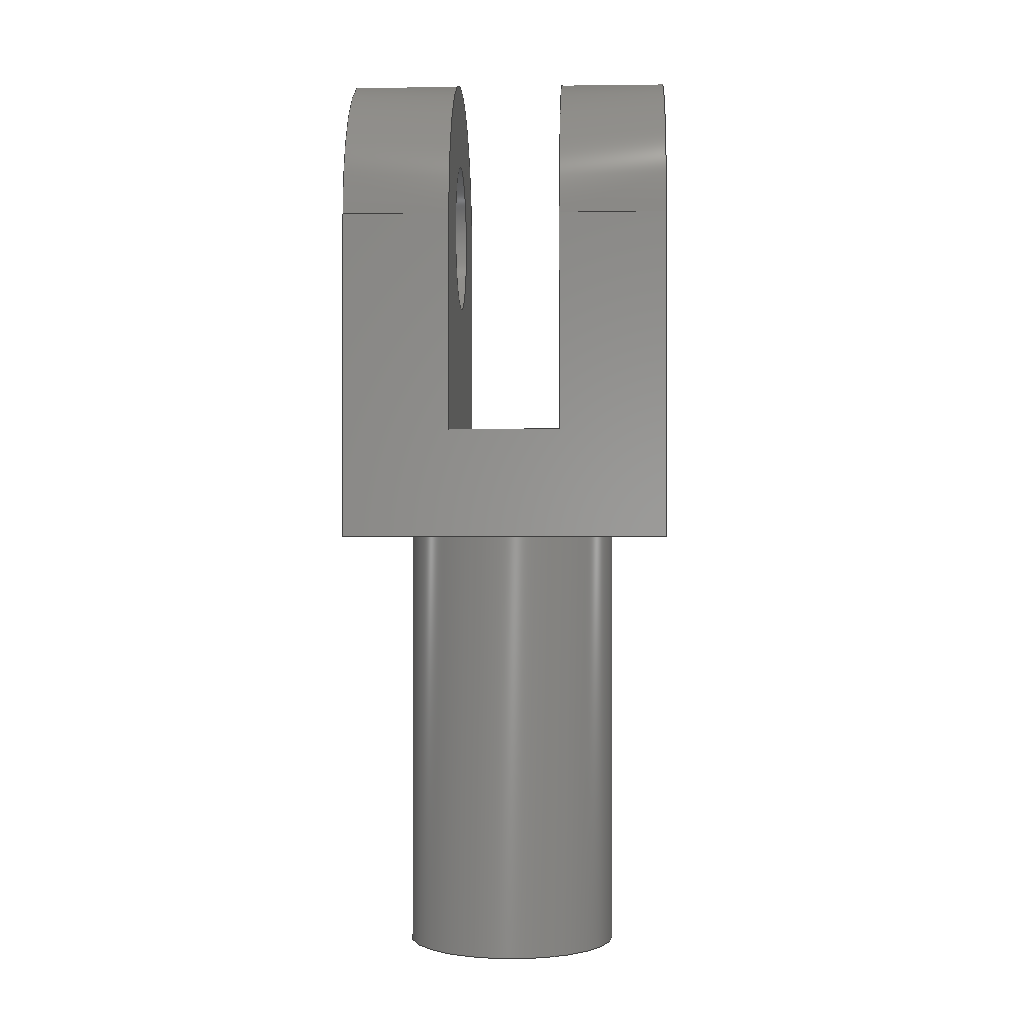
<metadata>
{"format":"step","ext":"step","renderer":"f3d","projection":"perspective","resolution":1024,"background":"white","views":[{"elev":-0.6,"azim":-177.2,"up":"+Y"}]}
</metadata>
<code>
ISO-10303-21;
DATA;
#1=MECHANICAL_DESIGN_GEOMETRIC_PRESENTATION_REPRESENTATION('',(#4),#433);
#2=SHAPE_REPRESENTATION_RELATIONSHIP('SRR','None',#440,#3);
#3=ADVANCED_BREP_SHAPE_REPRESENTATION('',(#5),#432);
#4=STYLED_ITEM('',(#450),#5);
#5=MANIFOLD_SOLID_BREP('Body2',#249);
#6=FACE_BOUND('',#37,.T.);
#7=FACE_BOUND('',#39,.T.);
#8=FACE_BOUND('',#47,.T.);
#9=FACE_BOUND('',#50,.T.);
#10=FACE_BOUND('',#52,.T.);
#11=PLANE('',#266);
#12=PLANE('',#267);
#13=PLANE('',#270);
#14=PLANE('',#273);
#15=PLANE('',#278);
#16=PLANE('',#283);
#17=PLANE('',#284);
#18=PLANE('',#285);
#19=PLANE('',#286);
#20=FACE_OUTER_BOUND('',#34,.T.);
#21=FACE_OUTER_BOUND('',#35,.T.);
#22=FACE_OUTER_BOUND('',#36,.T.);
#23=FACE_OUTER_BOUND('',#38,.T.);
#24=FACE_OUTER_BOUND('',#40,.T.);
#25=FACE_OUTER_BOUND('',#41,.T.);
#26=FACE_OUTER_BOUND('',#42,.T.);
#27=FACE_OUTER_BOUND('',#43,.T.);
#28=FACE_OUTER_BOUND('',#44,.T.);
#29=FACE_OUTER_BOUND('',#45,.T.);
#30=FACE_OUTER_BOUND('',#46,.T.);
#31=FACE_OUTER_BOUND('',#48,.T.);
#32=FACE_OUTER_BOUND('',#49,.T.);
#33=FACE_OUTER_BOUND('',#51,.T.);
#34=EDGE_LOOP('',(#164,#165,#166,#167));
#35=EDGE_LOOP('',(#168));
#36=EDGE_LOOP('',(#169,#170,#171,#172));
#37=EDGE_LOOP('',(#173));
#38=EDGE_LOOP('',(#174,#175,#176,#177));
#39=EDGE_LOOP('',(#178));
#40=EDGE_LOOP('',(#179,#180,#181,#182));
#41=EDGE_LOOP('',(#183,#184,#185,#186));
#42=EDGE_LOOP('',(#187,#188,#189,#190));
#43=EDGE_LOOP('',(#191,#192,#193,#194,#195,#196,#197,#198));
#44=EDGE_LOOP('',(#199,#200,#201,#202));
#45=EDGE_LOOP('',(#203,#204,#205,#206));
#46=EDGE_LOOP('',(#207,#208,#209,#210));
#47=EDGE_LOOP('',(#211));
#48=EDGE_LOOP('',(#212,#213,#214,#215,#216,#217,#218,#219));
#49=EDGE_LOOP('',(#220,#221,#222,#223));
#50=EDGE_LOOP('',(#224));
#51=EDGE_LOOP('',(#225,#226,#227,#228));
#52=EDGE_LOOP('',(#229));
#53=LINE('',#365,#76);
#54=LINE('',#371,#77);
#55=LINE('',#373,#78);
#56=LINE('',#375,#79);
#57=LINE('',#382,#80);
#58=LINE('',#386,#81);
#59=LINE('',#387,#82);
#60=LINE('',#391,#83);
#61=LINE('',#392,#84);
#62=LINE('',#395,#85);
#63=LINE('',#398,#86);
#64=LINE('',#401,#87);
#65=LINE('',#404,#88);
#66=LINE('',#407,#89);
#67=LINE('',#409,#90);
#68=LINE('',#410,#91);
#69=LINE('',#413,#92);
#70=LINE('',#418,#93);
#71=LINE('',#421,#94);
#72=LINE('',#423,#95);
#73=LINE('',#424,#96);
#74=LINE('',#426,#97);
#75=LINE('',#427,#98);
#76=VECTOR('',#293,0.1588);
#77=VECTOR('',#300,1);
#78=VECTOR('',#301,1);
#79=VECTOR('',#302,1);
#80=VECTOR('',#309,1);
#81=VECTOR('',#312,1);
#82=VECTOR('',#313,1);
#83=VECTOR('',#318,1);
#84=VECTOR('',#319,1);
#85=VECTOR('',#322,1);
#86=VECTOR('',#325,1);
#87=VECTOR('',#328,1);
#88=VECTOR('',#331,1);
#89=VECTOR('',#334,1);
#90=VECTOR('',#335,1);
#91=VECTOR('',#336,1);
#92=VECTOR('',#339,0.113);
#93=VECTOR('',#346,0.113);
#94=VECTOR('',#349,1);
#95=VECTOR('',#350,1);
#96=VECTOR('',#351,1);
#97=VECTOR('',#354,1);
#98=VECTOR('',#355,1);
#99=CIRCLE('',#264,0.1588);
#100=CIRCLE('',#265,0.1588);
#101=CIRCLE('',#268,0.2388);
#102=CIRCLE('',#269,0.113);
#103=CIRCLE('',#271,0.2388);
#104=CIRCLE('',#272,0.113);
#105=CIRCLE('',#275,0.2388);
#106=CIRCLE('',#277,0.2388);
#107=CIRCLE('',#280,0.113);
#108=CIRCLE('',#282,0.113);
#109=VERTEX_POINT('',#362);
#110=VERTEX_POINT('',#364);
#111=VERTEX_POINT('',#369);
#112=VERTEX_POINT('',#370);
#113=VERTEX_POINT('',#372);
#114=VERTEX_POINT('',#374);
#115=VERTEX_POINT('',#377);
#116=VERTEX_POINT('',#380);
#117=VERTEX_POINT('',#381);
#118=VERTEX_POINT('',#383);
#119=VERTEX_POINT('',#385);
#120=VERTEX_POINT('',#388);
#121=VERTEX_POINT('',#394);
#122=VERTEX_POINT('',#396);
#123=VERTEX_POINT('',#400);
#124=VERTEX_POINT('',#402);
#125=VERTEX_POINT('',#406);
#126=VERTEX_POINT('',#408);
#127=VERTEX_POINT('',#412);
#128=VERTEX_POINT('',#416);
#129=VERTEX_POINT('',#420);
#130=VERTEX_POINT('',#422);
#131=EDGE_CURVE('',#109,#109,#99,.T.);
#132=EDGE_CURVE('',#109,#110,#53,.T.);
#133=EDGE_CURVE('',#110,#110,#100,.T.);
#134=EDGE_CURVE('',#111,#112,#54,.T.);
#135=EDGE_CURVE('',#113,#111,#55,.T.);
#136=EDGE_CURVE('',#114,#113,#56,.T.);
#137=EDGE_CURVE('',#112,#114,#101,.T.);
#138=EDGE_CURVE('',#115,#115,#102,.T.);
#139=EDGE_CURVE('',#116,#117,#57,.T.);
#140=EDGE_CURVE('',#118,#116,#103,.T.);
#141=EDGE_CURVE('',#119,#118,#58,.T.);
#142=EDGE_CURVE('',#119,#117,#59,.T.);
#143=EDGE_CURVE('',#120,#120,#104,.T.);
#144=EDGE_CURVE('',#117,#111,#60,.T.);
#145=EDGE_CURVE('',#113,#119,#61,.T.);
#146=EDGE_CURVE('',#121,#116,#62,.T.);
#147=EDGE_CURVE('',#121,#122,#105,.T.);
#148=EDGE_CURVE('',#122,#118,#63,.T.);
#149=EDGE_CURVE('',#114,#123,#64,.T.);
#150=EDGE_CURVE('',#124,#123,#106,.T.);
#151=EDGE_CURVE('',#112,#124,#65,.T.);
#152=EDGE_CURVE('',#125,#122,#66,.T.);
#153=EDGE_CURVE('',#125,#126,#67,.T.);
#154=EDGE_CURVE('',#123,#126,#68,.T.);
#155=EDGE_CURVE('',#120,#127,#69,.T.);
#156=EDGE_CURVE('',#127,#127,#107,.T.);
#157=EDGE_CURVE('',#128,#128,#108,.T.);
#158=EDGE_CURVE('',#128,#115,#70,.T.);
#159=EDGE_CURVE('',#129,#125,#71,.T.);
#160=EDGE_CURVE('',#129,#130,#72,.T.);
#161=EDGE_CURVE('',#126,#130,#73,.T.);
#162=EDGE_CURVE('',#130,#124,#74,.T.);
#163=EDGE_CURVE('',#121,#129,#75,.T.);
#164=ORIENTED_EDGE('',*,*,#131,.F.);
#165=ORIENTED_EDGE('',*,*,#132,.T.);
#166=ORIENTED_EDGE('',*,*,#133,.F.);
#167=ORIENTED_EDGE('',*,*,#132,.F.);
#168=ORIENTED_EDGE('',*,*,#131,.T.);
#169=ORIENTED_EDGE('',*,*,#134,.F.);
#170=ORIENTED_EDGE('',*,*,#135,.F.);
#171=ORIENTED_EDGE('',*,*,#136,.F.);
#172=ORIENTED_EDGE('',*,*,#137,.F.);
#173=ORIENTED_EDGE('',*,*,#138,.F.);
#174=ORIENTED_EDGE('',*,*,#139,.F.);
#175=ORIENTED_EDGE('',*,*,#140,.F.);
#176=ORIENTED_EDGE('',*,*,#141,.F.);
#177=ORIENTED_EDGE('',*,*,#142,.T.);
#178=ORIENTED_EDGE('',*,*,#143,.F.);
#179=ORIENTED_EDGE('',*,*,#144,.F.);
#180=ORIENTED_EDGE('',*,*,#142,.F.);
#181=ORIENTED_EDGE('',*,*,#145,.F.);
#182=ORIENTED_EDGE('',*,*,#135,.T.);
#183=ORIENTED_EDGE('',*,*,#140,.T.);
#184=ORIENTED_EDGE('',*,*,#146,.F.);
#185=ORIENTED_EDGE('',*,*,#147,.T.);
#186=ORIENTED_EDGE('',*,*,#148,.T.);
#187=ORIENTED_EDGE('',*,*,#137,.T.);
#188=ORIENTED_EDGE('',*,*,#149,.T.);
#189=ORIENTED_EDGE('',*,*,#150,.F.);
#190=ORIENTED_EDGE('',*,*,#151,.F.);
#191=ORIENTED_EDGE('',*,*,#136,.T.);
#192=ORIENTED_EDGE('',*,*,#145,.T.);
#193=ORIENTED_EDGE('',*,*,#141,.T.);
#194=ORIENTED_EDGE('',*,*,#148,.F.);
#195=ORIENTED_EDGE('',*,*,#152,.F.);
#196=ORIENTED_EDGE('',*,*,#153,.T.);
#197=ORIENTED_EDGE('',*,*,#154,.F.);
#198=ORIENTED_EDGE('',*,*,#149,.F.);
#199=ORIENTED_EDGE('',*,*,#143,.T.);
#200=ORIENTED_EDGE('',*,*,#155,.T.);
#201=ORIENTED_EDGE('',*,*,#156,.T.);
#202=ORIENTED_EDGE('',*,*,#155,.F.);
#203=ORIENTED_EDGE('',*,*,#157,.F.);
#204=ORIENTED_EDGE('',*,*,#158,.T.);
#205=ORIENTED_EDGE('',*,*,#138,.T.);
#206=ORIENTED_EDGE('',*,*,#158,.F.);
#207=ORIENTED_EDGE('',*,*,#159,.F.);
#208=ORIENTED_EDGE('',*,*,#160,.T.);
#209=ORIENTED_EDGE('',*,*,#161,.F.);
#210=ORIENTED_EDGE('',*,*,#153,.F.);
#211=ORIENTED_EDGE('',*,*,#133,.T.);
#212=ORIENTED_EDGE('',*,*,#134,.T.);
#213=ORIENTED_EDGE('',*,*,#151,.T.);
#214=ORIENTED_EDGE('',*,*,#162,.F.);
#215=ORIENTED_EDGE('',*,*,#160,.F.);
#216=ORIENTED_EDGE('',*,*,#163,.F.);
#217=ORIENTED_EDGE('',*,*,#146,.T.);
#218=ORIENTED_EDGE('',*,*,#139,.T.);
#219=ORIENTED_EDGE('',*,*,#144,.T.);
#220=ORIENTED_EDGE('',*,*,#162,.T.);
#221=ORIENTED_EDGE('',*,*,#150,.T.);
#222=ORIENTED_EDGE('',*,*,#154,.T.);
#223=ORIENTED_EDGE('',*,*,#161,.T.);
#224=ORIENTED_EDGE('',*,*,#157,.T.);
#225=ORIENTED_EDGE('',*,*,#163,.T.);
#226=ORIENTED_EDGE('',*,*,#159,.T.);
#227=ORIENTED_EDGE('',*,*,#152,.T.);
#228=ORIENTED_EDGE('',*,*,#147,.F.);
#229=ORIENTED_EDGE('',*,*,#156,.F.);
#230=CYLINDRICAL_SURFACE('',#263,0.1588);
#231=CYLINDRICAL_SURFACE('',#274,0.2388);
#232=CYLINDRICAL_SURFACE('',#276,0.2388);
#233=CYLINDRICAL_SURFACE('',#279,0.113);
#234=CYLINDRICAL_SURFACE('',#281,0.113);
#235=ADVANCED_FACE('',(#20),#230,.T.);
#236=ADVANCED_FACE('',(#21),#11,.T.);
#237=ADVANCED_FACE('',(#22,#6),#12,.F.);
#238=ADVANCED_FACE('',(#23,#7),#13,.F.);
#239=ADVANCED_FACE('',(#24),#14,.F.);
#240=ADVANCED_FACE('',(#25),#231,.T.);
#241=ADVANCED_FACE('',(#26),#232,.T.);
#242=ADVANCED_FACE('',(#27),#15,.T.);
#243=ADVANCED_FACE('',(#28),#233,.F.);
#244=ADVANCED_FACE('',(#29),#234,.F.);
#245=ADVANCED_FACE('',(#30,#8),#16,.T.);
#246=ADVANCED_FACE('',(#31),#17,.T.);
#247=ADVANCED_FACE('',(#32,#9),#18,.T.);
#248=ADVANCED_FACE('',(#33,#10),#19,.F.);
#249=CLOSED_SHELL('',(#235,#236,#237,#238,#239,#240,#241,#242,#243,#244,
#245,#246,#247,#248));
#250=DERIVED_UNIT_ELEMENT(#252,1);
#251=DERIVED_UNIT_ELEMENT(#435,3);
#252=(
MASS_UNIT()
NAMED_UNIT(*)
SI_UNIT(.KILO.,.GRAM.)
);
#253=DERIVED_UNIT((#250,#251));
#254=MEASURE_REPRESENTATION_ITEM('density measure',
POSITIVE_RATIO_MEASURE(7850),#253);
#255=PROPERTY_DEFINITION_REPRESENTATION(#260,#257);
#256=PROPERTY_DEFINITION_REPRESENTATION(#261,#258);
#257=REPRESENTATION('material name',(#259),#432);
#258=REPRESENTATION('density',(#254),#432);
#259=DESCRIPTIVE_REPRESENTATION_ITEM('Steel','Steel');
#260=PROPERTY_DEFINITION('material property','material name',#442);
#261=PROPERTY_DEFINITION('material property','density of part',#442);
#262=AXIS2_PLACEMENT_3D('placement',#360,#287,#288);
#263=AXIS2_PLACEMENT_3D('',#361,#289,#290);
#264=AXIS2_PLACEMENT_3D('',#363,#291,#292);
#265=AXIS2_PLACEMENT_3D('',#366,#294,#295);
#266=AXIS2_PLACEMENT_3D('',#367,#296,#297);
#267=AXIS2_PLACEMENT_3D('',#368,#298,#299);
#268=AXIS2_PLACEMENT_3D('',#376,#303,#304);
#269=AXIS2_PLACEMENT_3D('',#378,#305,#306);
#270=AXIS2_PLACEMENT_3D('',#379,#307,#308);
#271=AXIS2_PLACEMENT_3D('',#384,#310,#311);
#272=AXIS2_PLACEMENT_3D('',#389,#314,#315);
#273=AXIS2_PLACEMENT_3D('',#390,#316,#317);
#274=AXIS2_PLACEMENT_3D('',#393,#320,#321);
#275=AXIS2_PLACEMENT_3D('',#397,#323,#324);
#276=AXIS2_PLACEMENT_3D('',#399,#326,#327);
#277=AXIS2_PLACEMENT_3D('',#403,#329,#330);
#278=AXIS2_PLACEMENT_3D('',#405,#332,#333);
#279=AXIS2_PLACEMENT_3D('',#411,#337,#338);
#280=AXIS2_PLACEMENT_3D('',#414,#340,#341);
#281=AXIS2_PLACEMENT_3D('',#415,#342,#343);
#282=AXIS2_PLACEMENT_3D('',#417,#344,#345);
#283=AXIS2_PLACEMENT_3D('',#419,#347,#348);
#284=AXIS2_PLACEMENT_3D('',#425,#352,#353);
#285=AXIS2_PLACEMENT_3D('',#428,#356,#357);
#286=AXIS2_PLACEMENT_3D('',#429,#358,#359);
#287=DIRECTION('axis',(0,0,1));
#288=DIRECTION('refdir',(1,0,0));
#289=DIRECTION('center_axis',(0,-1,0));
#290=DIRECTION('ref_axis',(1,0,0));
#291=DIRECTION('center_axis',(0,-1,0));
#292=DIRECTION('ref_axis',(1,0,0));
#293=DIRECTION('',(0,1,0));
#294=DIRECTION('center_axis',(0,1,0));
#295=DIRECTION('ref_axis',(1,0,0));
#296=DIRECTION('center_axis',(0,-1,0));
#297=DIRECTION('ref_axis',(1,0,0));
#298=DIRECTION('center_axis',(1,-7.947e-17,0));
#299=DIRECTION('ref_axis',(-7.947e-17,-1,0));
#300=DIRECTION('',(7.947e-17,1,0));
#301=DIRECTION('',(0,0,-1));
#302=DIRECTION('',(-7.947e-17,-1,0));
#303=DIRECTION('center_axis',(1,-7.947e-17,0));
#304=DIRECTION('ref_axis',(0,-2.325e-16,-1));
#305=DIRECTION('center_axis',(-1,7.947e-17,0));
#306=DIRECTION('ref_axis',(0,0,-1));
#307=DIRECTION('center_axis',(-1,-7.947e-17,0));
#308=DIRECTION('ref_axis',(-7.947e-17,1,0));
#309=DIRECTION('',(7.947e-17,-1,0));
#310=DIRECTION('center_axis',(-1,-7.947e-17,0));
#311=DIRECTION('ref_axis',(0,-2.325e-16,-1));
#312=DIRECTION('',(-7.947e-17,1,0));
#313=DIRECTION('',(0,0,-1));
#314=DIRECTION('center_axis',(1,7.947e-17,0));
#315=DIRECTION('ref_axis',(0,0,-1));
#316=DIRECTION('center_axis',(0,-1,0));
#317=DIRECTION('ref_axis',(-1,0,0));
#318=DIRECTION('',(1,0,0));
#319=DIRECTION('',(-1,0,0));
#320=DIRECTION('center_axis',(1,0,0));
#321=DIRECTION('ref_axis',(0,-2.325e-16,-1));
#322=DIRECTION('',(1,0,0));
#323=DIRECTION('center_axis',(1,0,0));
#324=DIRECTION('ref_axis',(0,-2.325e-16,-1));
#325=DIRECTION('',(1,0,0));
#326=DIRECTION('center_axis',(1,0,0));
#327=DIRECTION('ref_axis',(0,-2.325e-16,-1));
#328=DIRECTION('',(1,0,0));
#329=DIRECTION('center_axis',(1,0,0));
#330=DIRECTION('ref_axis',(0,-2.325e-16,-1));
#331=DIRECTION('',(1,0,0));
#332=DIRECTION('center_axis',(0,0,1));
#333=DIRECTION('ref_axis',(0,-1,0));
#334=DIRECTION('',(0,1,0));
#335=DIRECTION('',(1,0,0));
#336=DIRECTION('',(0,-1,0));
#337=DIRECTION('center_axis',(1,0,0));
#338=DIRECTION('ref_axis',(0,0,-1));
#339=DIRECTION('',(-1,0,0));
#340=DIRECTION('center_axis',(-1,0,0));
#341=DIRECTION('ref_axis',(0,0,-1));
#342=DIRECTION('center_axis',(1,0,0));
#343=DIRECTION('ref_axis',(0,0,-1));
#344=DIRECTION('center_axis',(-1,0,0));
#345=DIRECTION('ref_axis',(0,0,-1));
#346=DIRECTION('',(-1,0,0));
#347=DIRECTION('center_axis',(0,-1,0));
#348=DIRECTION('ref_axis',(0,0,-1));
#349=DIRECTION('',(0,0,1));
#350=DIRECTION('',(1,0,0));
#351=DIRECTION('',(0,0,-1));
#352=DIRECTION('center_axis',(0,0,-1));
#353=DIRECTION('ref_axis',(0,1,0));
#354=DIRECTION('',(0,1,0));
#355=DIRECTION('',(0,-1,0));
#356=DIRECTION('center_axis',(1,0,0));
#357=DIRECTION('ref_axis',(0,0,-1));
#358=DIRECTION('center_axis',(1,0,0));
#359=DIRECTION('ref_axis',(0,0,-1));
#360=CARTESIAN_POINT('',(0,0,0));
#361=CARTESIAN_POINT('Origin',(0.2375,-0.475,0));
#362=CARTESIAN_POINT('',(0.07874,-1.11,-1.944e-17));
#363=CARTESIAN_POINT('Origin',(0.2375,-1.11,0));
#364=CARTESIAN_POINT('',(0.07874,-0.475,-1.944e-17));
#365=CARTESIAN_POINT('',(0.07874,-0.475,-1.944e-17));
#366=CARTESIAN_POINT('Origin',(0.2375,-0.475,0));
#367=CARTESIAN_POINT('Origin',(0.2375,-1.11,0));
#368=CARTESIAN_POINT('Origin',(0.3188,0.381,0.2388));
#369=CARTESIAN_POINT('',(0.3188,-0.3175,-0.2388));
#370=CARTESIAN_POINT('',(0.3188,0,-0.2388));
#371=CARTESIAN_POINT('',(0.3188,-0.04699,-0.2388));
#372=CARTESIAN_POINT('',(0.3188,-0.3175,0.2388));
#373=CARTESIAN_POINT('',(0.3188,-0.3175,0.2388));
#374=CARTESIAN_POINT('',(0.3188,1.403e-16,0.2388));
#375=CARTESIAN_POINT('',(0.3188,0.1905,0.2388));
#376=CARTESIAN_POINT('Origin',(0.3188,5.551e-17,2.062e-18));
#377=CARTESIAN_POINT('',(0.3188,1.384e-17,0.113));
#378=CARTESIAN_POINT('Origin',(0.3188,0,0));
#379=CARTESIAN_POINT('Origin',(0.1562,-0.3175,0.2388));
#380=CARTESIAN_POINT('',(0.1562,0,-0.2388));
#381=CARTESIAN_POINT('',(0.1562,-0.3175,-0.2388));
#382=CARTESIAN_POINT('',(0.1562,-0.3962,-0.2388));
#383=CARTESIAN_POINT('',(0.1562,1.403e-16,0.2388));
#384=CARTESIAN_POINT('Origin',(0.1562,5.551e-17,2.062e-18));
#385=CARTESIAN_POINT('',(0.1562,-0.3175,0.2388));
#386=CARTESIAN_POINT('',(0.1562,-0.1588,0.2388));
#387=CARTESIAN_POINT('',(0.1562,-0.3175,0.2388));
#388=CARTESIAN_POINT('',(0.1562,-1.384e-17,0.113));
#389=CARTESIAN_POINT('Origin',(0.1562,0,0));
#390=CARTESIAN_POINT('Origin',(0.3188,-0.3175,0.2388));
#391=CARTESIAN_POINT('',(0.1594,-0.3175,-0.2388));
#392=CARTESIAN_POINT('',(0.1594,-0.3175,0.2388));
#393=CARTESIAN_POINT('Origin',(0,5.551e-17,2.062e-18));
#394=CARTESIAN_POINT('',(0,0,-0.2388));
#395=CARTESIAN_POINT('',(0,0,-0.2388));
#396=CARTESIAN_POINT('',(0,1.403e-16,0.2388));
#397=CARTESIAN_POINT('Origin',(0,5.551e-17,2.062e-18));
#398=CARTESIAN_POINT('',(0,1.403e-16,0.2388));
#399=CARTESIAN_POINT('Origin',(0,5.551e-17,2.062e-18));
#400=CARTESIAN_POINT('',(0.475,1.403e-16,0.2388));
#401=CARTESIAN_POINT('',(0,1.403e-16,0.2388));
#402=CARTESIAN_POINT('',(0.475,0,-0.2388));
#403=CARTESIAN_POINT('Origin',(0.475,5.551e-17,2.062e-18));
#404=CARTESIAN_POINT('',(0,0,-0.2388));
#405=CARTESIAN_POINT('Origin',(0,0,0.2388));
#406=CARTESIAN_POINT('',(0,-0.475,0.2388));
#407=CARTESIAN_POINT('',(0,-0.475,0.2388));
#408=CARTESIAN_POINT('',(0.475,-0.475,0.2388));
#409=CARTESIAN_POINT('',(0,-0.475,0.2388));
#410=CARTESIAN_POINT('',(0.475,-0.475,0.2388));
#411=CARTESIAN_POINT('Origin',(0,0,0));
#412=CARTESIAN_POINT('',(0,-1.384e-17,0.113));
#413=CARTESIAN_POINT('',(0,-1.384e-17,0.113));
#414=CARTESIAN_POINT('Origin',(0,0,0));
#415=CARTESIAN_POINT('Origin',(0,0,0));
#416=CARTESIAN_POINT('',(0.475,-1.384e-17,0.113));
#417=CARTESIAN_POINT('Origin',(0.475,0,0));
#418=CARTESIAN_POINT('',(0,-1.384e-17,0.113));
#419=CARTESIAN_POINT('Origin',(0,-0.475,0.2388));
#420=CARTESIAN_POINT('',(0,-0.475,-0.2388));
#421=CARTESIAN_POINT('',(0,-0.475,-0.2388));
#422=CARTESIAN_POINT('',(0.475,-0.475,-0.2388));
#423=CARTESIAN_POINT('',(0,-0.475,-0.2388));
#424=CARTESIAN_POINT('',(0.475,-0.475,-0.2388));
#425=CARTESIAN_POINT('Origin',(0,-0.475,-0.2388));
#426=CARTESIAN_POINT('',(0.475,0,-0.2388));
#427=CARTESIAN_POINT('',(0,0,-0.2388));
#428=CARTESIAN_POINT('Origin',(0.475,-0.1181,0));
#429=CARTESIAN_POINT('Origin',(0,-0.1181,0));
#430=UNCERTAINTY_MEASURE_WITH_UNIT(LENGTH_MEASURE(0.001),#434,
'DISTANCE_ACCURACY_VALUE',
'Maximum model space distance between geometric entities at asserted c
onnectivities');
#431=UNCERTAINTY_MEASURE_WITH_UNIT(LENGTH_MEASURE(0.001),#434,
'DISTANCE_ACCURACY_VALUE',
'Maximum model space distance between geometric entities at asserted c
onnectivities');
#432=(
GEOMETRIC_REPRESENTATION_CONTEXT(3)
GLOBAL_UNCERTAINTY_ASSIGNED_CONTEXT((#430))
GLOBAL_UNIT_ASSIGNED_CONTEXT((#434,#436,#437))
REPRESENTATION_CONTEXT('','3D')
);
#433=(
GEOMETRIC_REPRESENTATION_CONTEXT(3)
GLOBAL_UNCERTAINTY_ASSIGNED_CONTEXT((#431))
GLOBAL_UNIT_ASSIGNED_CONTEXT((#434,#436,#437))
REPRESENTATION_CONTEXT('','3D')
);
#434=(
LENGTH_UNIT()
NAMED_UNIT(*)
SI_UNIT(.CENTI.,.METRE.)
);
#435=(
LENGTH_UNIT()
NAMED_UNIT(*)
SI_UNIT($,.METRE.)
);
#436=(
NAMED_UNIT(*)
PLANE_ANGLE_UNIT()
SI_UNIT($,.RADIAN.)
);
#437=(
NAMED_UNIT(*)
SI_UNIT($,.STERADIAN.)
SOLID_ANGLE_UNIT()
);
#438=SHAPE_DEFINITION_REPRESENTATION(#439,#440);
#439=PRODUCT_DEFINITION_SHAPE('',$,#442);
#440=SHAPE_REPRESENTATION('',(#262),#432);
#441=PRODUCT_DEFINITION_CONTEXT('part definition',#446,'design');
#442=PRODUCT_DEFINITION('Eccentric Rod Clevis',
'Eccentric Rod Clevis v2',#443,#441);
#443=PRODUCT_DEFINITION_FORMATION('',$,#448);
#444=PRODUCT_RELATED_PRODUCT_CATEGORY('Eccentric Rod Clevis v2',
'Eccentric Rod Clevis v2',(#448));
#445=APPLICATION_PROTOCOL_DEFINITION('international standard',
'automotive_design',2009,#446);
#446=APPLICATION_CONTEXT(
'Core Data for Automotive Mechanical Design Process');
#447=PRODUCT_CONTEXT('part definition',#446,'mechanical');
#448=PRODUCT('Eccentric Rod Clevis','Eccentric Rod Clevis v2',$,(#447));
#449=PRESENTATION_STYLE_ASSIGNMENT((#451));
#450=PRESENTATION_STYLE_ASSIGNMENT((#452));
#451=SURFACE_STYLE_USAGE(.BOTH.,#453);
#452=SURFACE_STYLE_USAGE(.BOTH.,#454);
#453=SURFACE_SIDE_STYLE('',(#455));
#454=SURFACE_SIDE_STYLE('',(#456));
#455=SURFACE_STYLE_FILL_AREA(#457);
#456=SURFACE_STYLE_FILL_AREA(#458);
#457=FILL_AREA_STYLE('Steel - Satin',(#459));
#458=FILL_AREA_STYLE('Bronze - Polished',(#460));
#459=FILL_AREA_STYLE_COLOUR('Steel - Satin',#461);
#460=FILL_AREA_STYLE_COLOUR('Bronze - Polished',#462);
#461=COLOUR_RGB('Steel - Satin',0.6275,0.6275,0.6275);
#462=COLOUR_RGB('Bronze - Polished',0.6078,0.5255,
0.3647);
ENDSEC;
END-ISO-10303-21;

</code>
